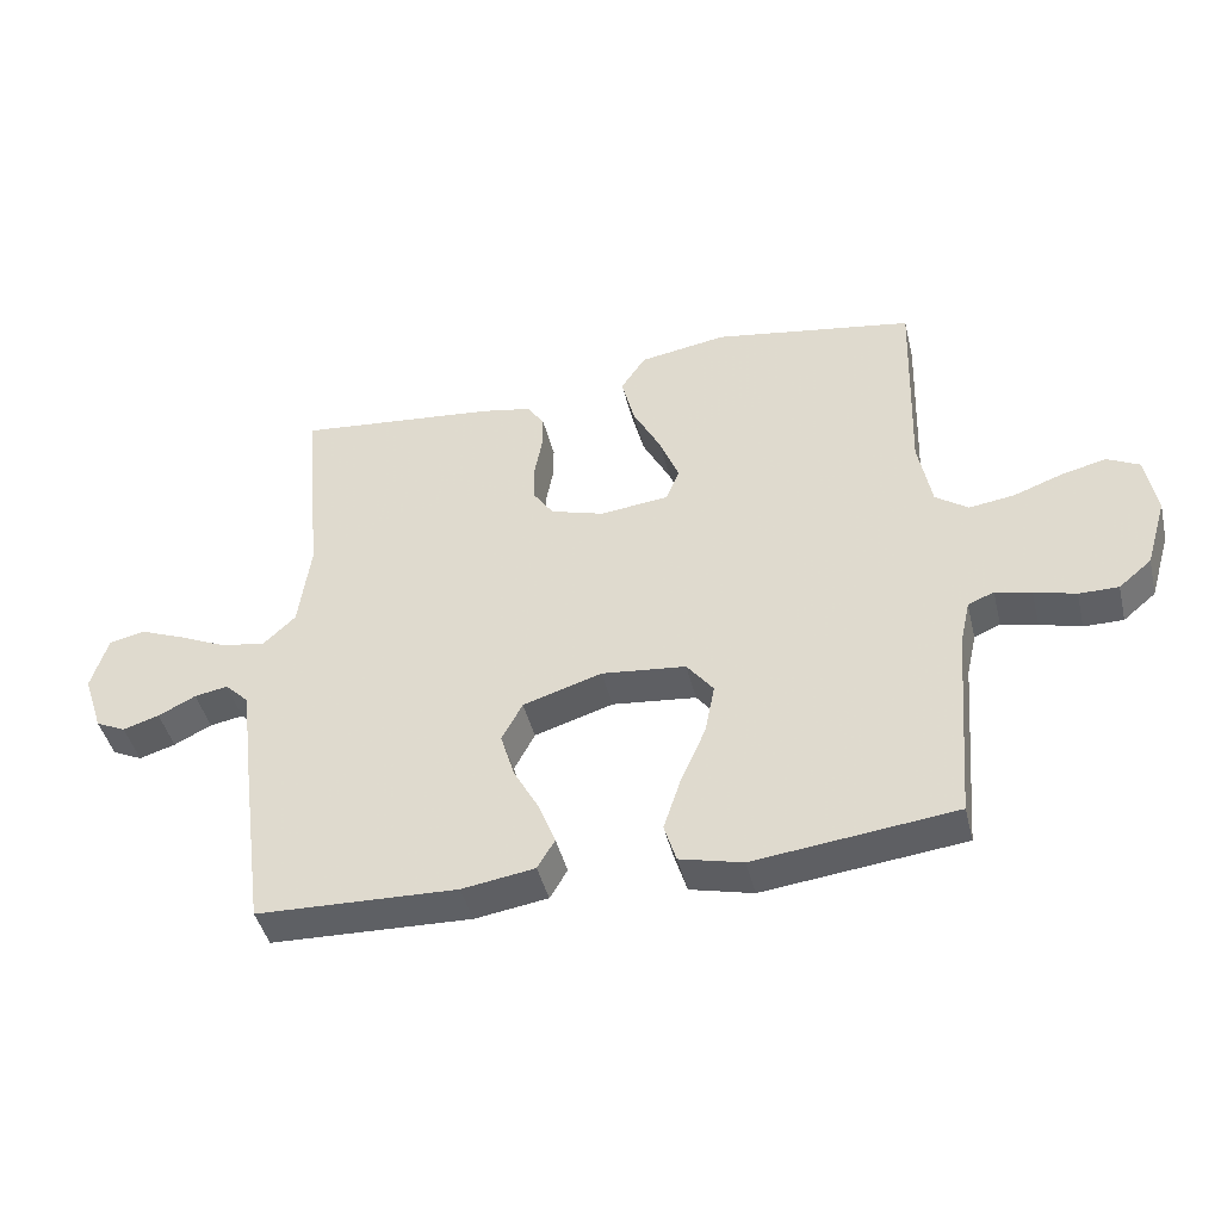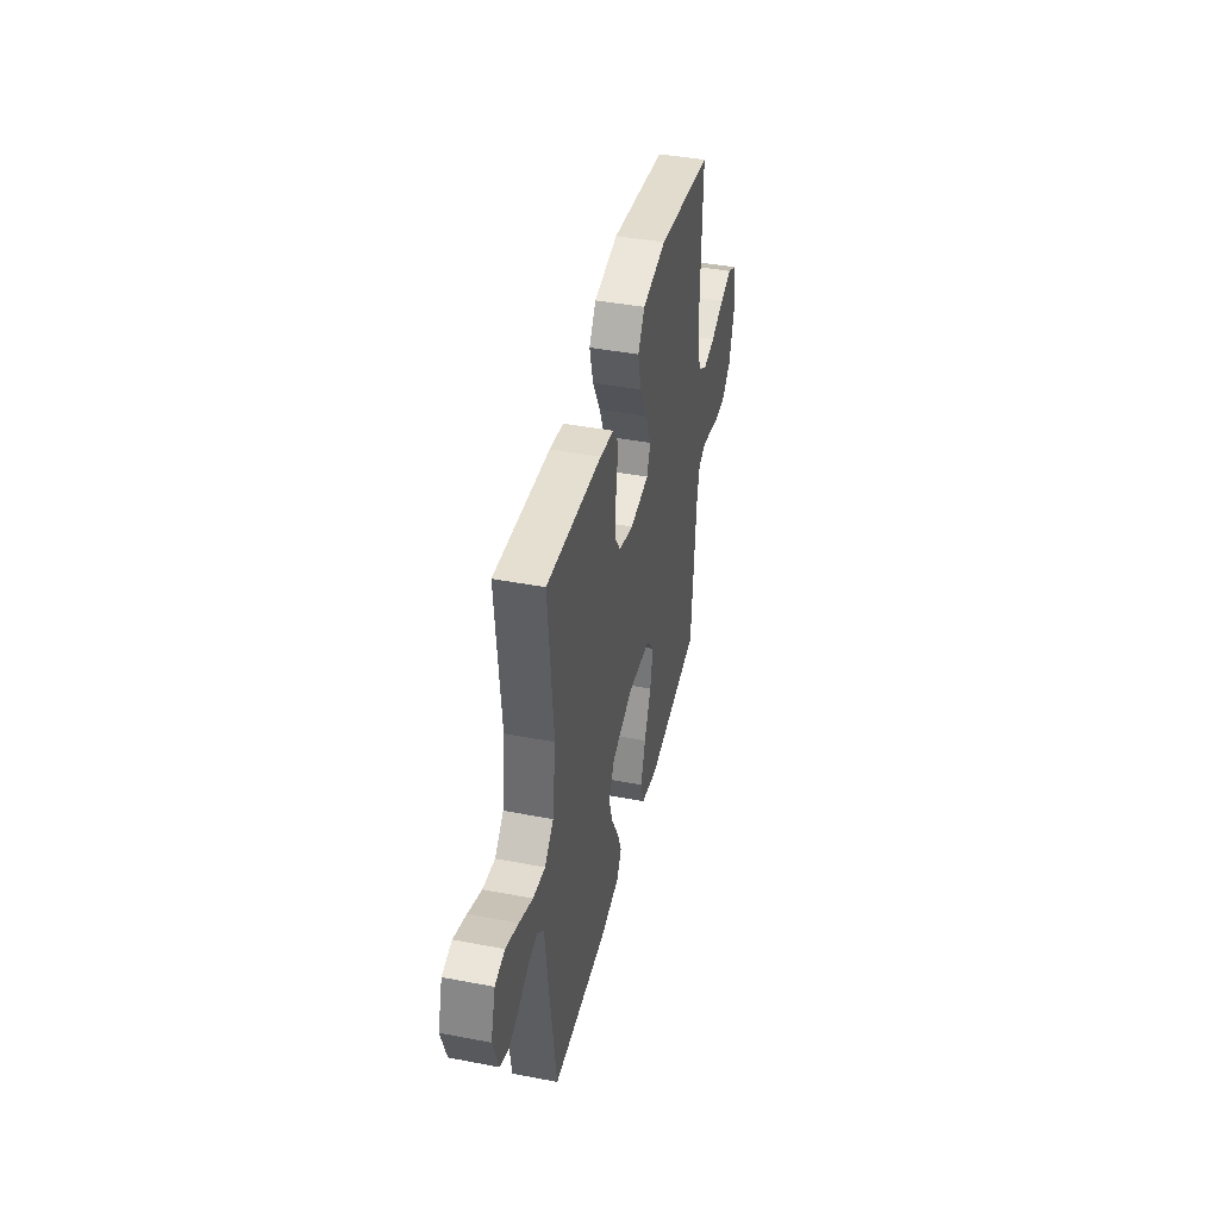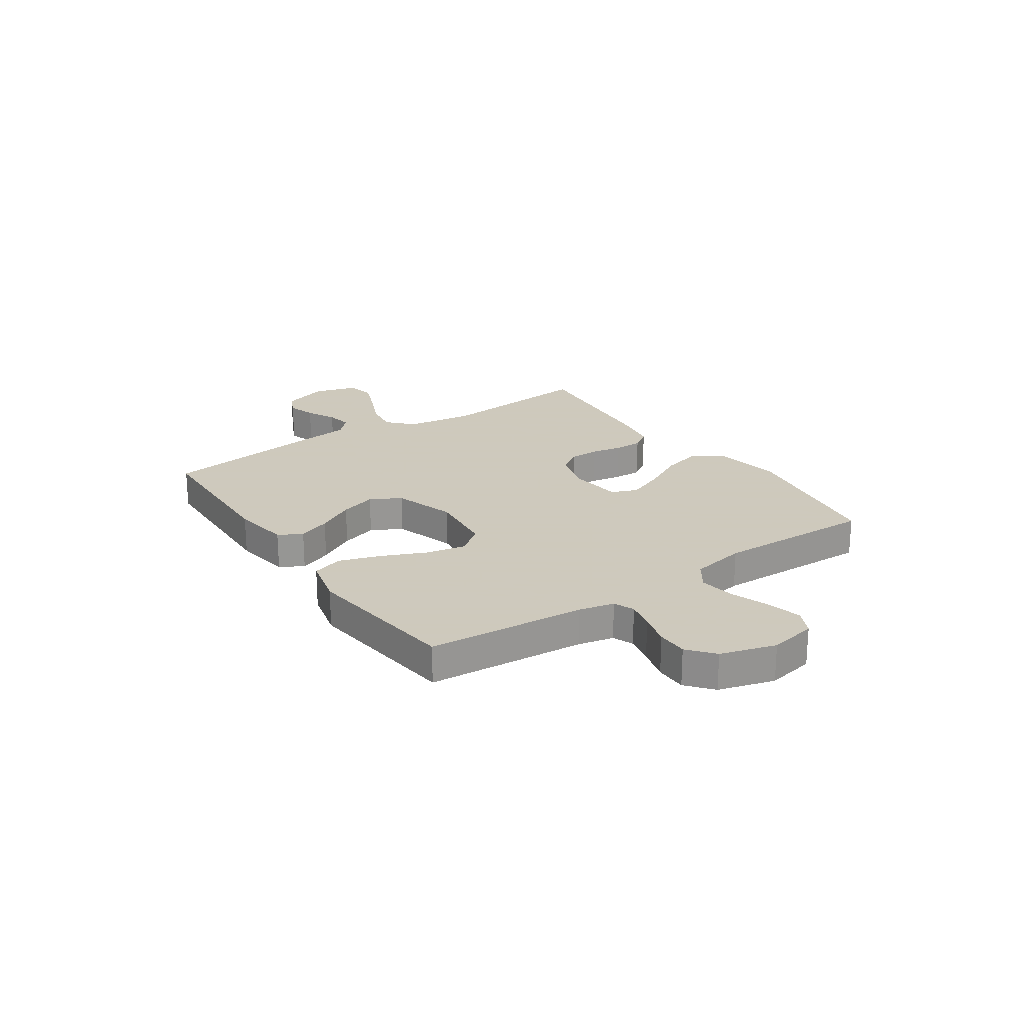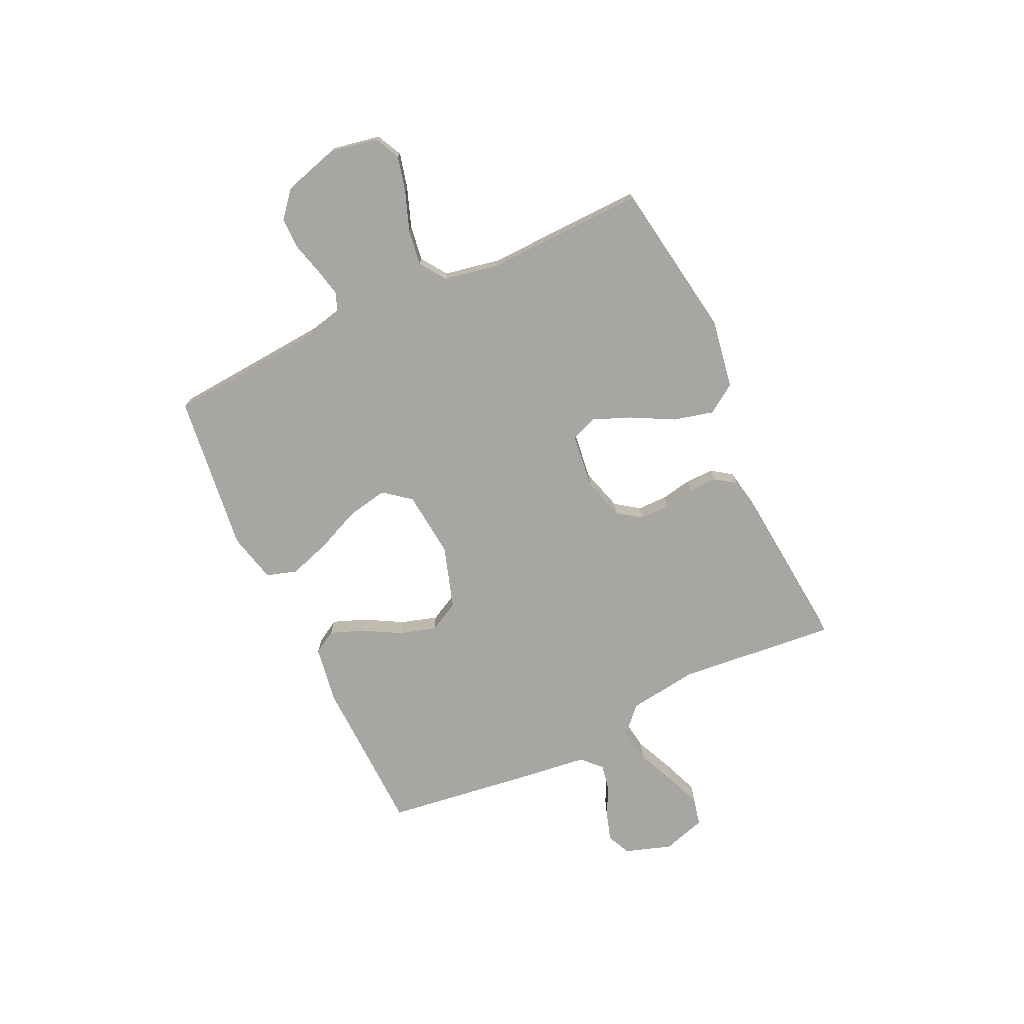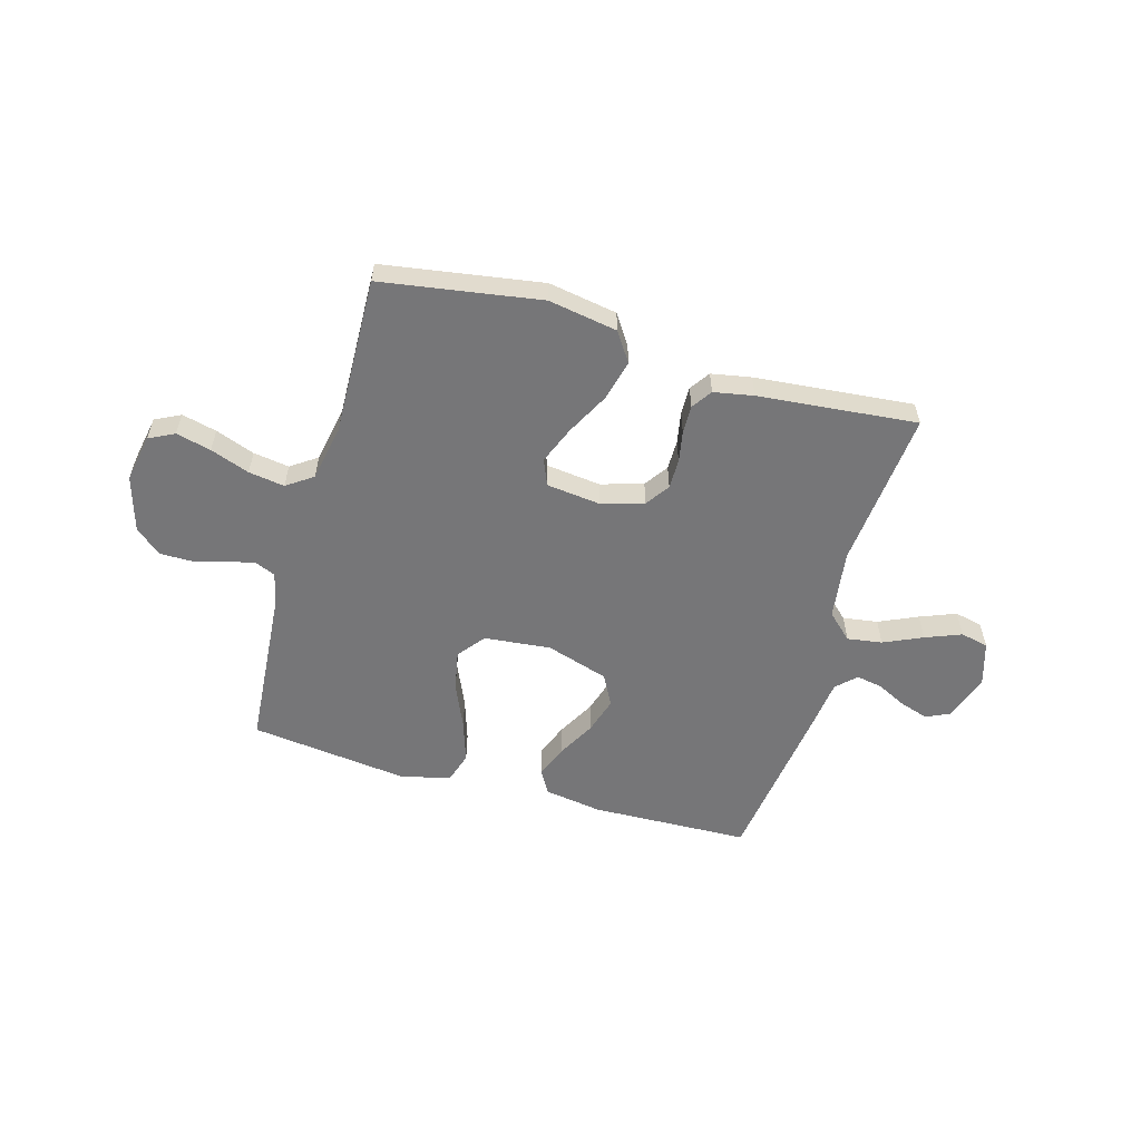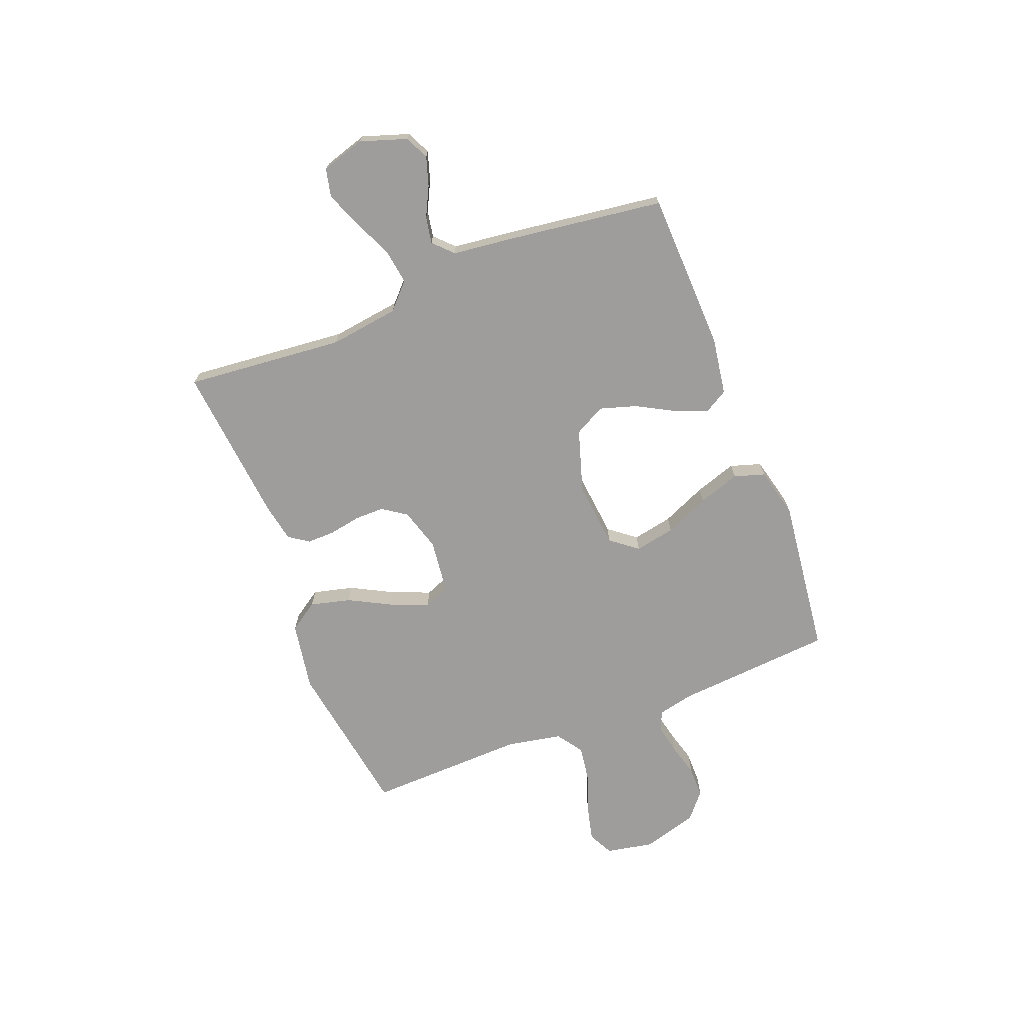
<metadata>
{"format":"obj","ext":"obj","renderer":"f3d","projection":"perspective","resolution":1024,"background":"white","views":[{"elev":-43.5,"azim":-166.5,"up":"+Z"},{"elev":42.4,"azim":102.9,"up":"+Z"},{"elev":22.6,"azim":-124.3,"up":"+Y"},{"elev":-74.0,"azim":-65.0,"up":"+Y"},{"elev":-56.9,"azim":-16.0,"up":"+Y"},{"elev":-70.6,"azim":111.3,"up":"+Y"}]}
</metadata>
<code>
v -0.5 0.07 -0.5
v -0.524 0.07 -0.2
v -0.539 0.07 -0.133
v -0.578 0.07 -0.117
v -0.632 0.07 -0.129
v -0.694 0.07 -0.146
v -0.753 0.07 -0.146
v -0.802 0.07 -0.105
v -0.833 0.07 0
v -0.816 0.07 0.09
v -0.768 0.07 0.114
v -0.702 0.07 0.098
v -0.628 0.07 0.071
v -0.56 0.07 0.061
v -0.511 0.07 0.095
v -0.491 0.07 0.2
v -0.5 0.07 0.5
v -0.2 0.07 0.548
v -0.07 0.07 0.526
v -0.033 0.07 0.471
v -0.052 0.07 0.395
v -0.094 0.07 0.315
v -0.123 0.07 0.243
v -0.103 0.07 0.194
v 0 0.07 0.182
v 0.08 0.07 0.206
v 0.111 0.07 0.251
v 0.111 0.07 0.307
v 0.1 0.07 0.366
v 0.099 0.07 0.419
v 0.125 0.07 0.457
v 0.2 0.07 0.471
v 0.5 0.07 0.5
v 0.472 0.07 0.2
v 0.49 0.07 0.069
v 0.538 0.07 0.024
v 0.604 0.07 0.034
v 0.677 0.07 0.067
v 0.745 0.07 0.094
v 0.798 0.07 0.082
v 0.823 0.07 0
v 0.794 0.07 -0.088
v 0.749 0.07 -0.109
v 0.695 0.07 -0.092
v 0.639 0.07 -0.064
v 0.589 0.07 -0.055
v 0.553 0.07 -0.09
v 0.54 0.07 -0.2
v 0.5 0.07 -0.5
v 0.2 0.07 -0.51
v 0.091 0.07 -0.493
v 0.065 0.07 -0.449
v 0.089 0.07 -0.387
v 0.128 0.07 -0.316
v 0.149 0.07 -0.247
v 0.118 0.07 -0.189
v 0 0.07 -0.152
v -0.126 0.07 -0.165
v -0.166 0.07 -0.216
v -0.151 0.07 -0.292
v -0.114 0.07 -0.376
v -0.088 0.07 -0.455
v -0.106 0.07 -0.513
v -0.2 0.07 -0.536
v -0.5 0 -0.5
v -0.524 0 -0.2
v -0.539 0 -0.133
v -0.578 0 -0.117
v -0.632 0 -0.129
v -0.694 0 -0.146
v -0.753 0 -0.146
v -0.802 0 -0.105
v -0.833 0 0
v -0.816 0 0.09
v -0.768 0 0.114
v -0.702 0 0.098
v -0.628 0 0.071
v -0.56 0 0.061
v -0.511 0 0.095
v -0.491 0 0.2
v -0.5 0 0.5
v -0.2 0 0.548
v -0.07 0 0.526
v -0.033 0 0.471
v -0.052 0 0.395
v -0.094 0 0.315
v -0.123 0 0.243
v -0.103 0 0.194
v 0 0 0.182
v 0.08 0 0.206
v 0.111 0 0.251
v 0.111 0 0.307
v 0.1 0 0.366
v 0.099 0 0.419
v 0.125 0 0.457
v 0.2 0 0.471
v 0.5 0 0.5
v 0.472 0 0.2
v 0.49 0 0.069
v 0.538 0 0.024
v 0.604 0 0.034
v 0.677 0 0.067
v 0.745 0 0.094
v 0.798 0 0.082
v 0.823 0 0
v 0.794 0 -0.088
v 0.749 0 -0.109
v 0.695 0 -0.092
v 0.639 0 -0.064
v 0.589 0 -0.055
v 0.553 0 -0.09
v 0.54 0 -0.2
v 0.5 0 -0.5
v 0.2 0 -0.51
v 0.091 0 -0.493
v 0.065 0 -0.449
v 0.089 0 -0.387
v 0.128 0 -0.316
v 0.149 0 -0.247
v 0.118 0 -0.189
v 0 0 -0.152
v -0.126 0 -0.165
v -0.166 0 -0.216
v -0.151 0 -0.292
v -0.114 0 -0.376
v -0.088 0 -0.455
v -0.106 0 -0.513
v -0.2 0 -0.536
f 64 1 2
f 63 64 2
f 62 63 2
f 61 62 2
f 60 61 2
f 59 60 2 3
f 58 59 3 4
f 57 58 4
f 52 53 54
f 51 52 54
f 50 51 54
f 49 50 54
f 48 49 54
f 47 48 54
f 46 47 54 55
f 43 44 45
f 42 43 45
f 41 42 45
f 40 41 45
f 39 40 45
f 38 39 45
f 37 38 45
f 36 37 45 46
f 46 55 56
f 36 46 56
f 35 36 56
f 32 33 34
f 31 32 34
f 30 31 34
f 29 30 34
f 28 29 34
f 34 35 56
f 28 34 56
f 27 28 56
f 20 21 22
f 19 20 22
f 18 19 22
f 17 18 22
f 16 17 22
f 15 16 22 23
f 14 15 23 24
f 11 12 13
f 10 11 13
f 9 10 13
f 8 9 13
f 7 8 13
f 6 7 13
f 5 6 13
f 4 5 13 14
f 14 24 25
f 4 14 25
f 57 4 25
f 26 27 56 57
f 25 26 57
f 66 65 128
f 66 128 127
f 66 127 126
f 66 126 125
f 66 125 124
f 67 66 124 123
f 68 67 123 122
f 68 122 121
f 118 117 116
f 118 116 115
f 118 115 114
f 118 114 113
f 118 113 112
f 118 112 111
f 119 118 111 110
f 109 108 107
f 109 107 106
f 109 106 105
f 109 105 104
f 109 104 103
f 109 103 102
f 109 102 101
f 110 109 101 100
f 120 119 110
f 120 110 100
f 120 100 99
f 98 97 96
f 98 96 95
f 98 95 94
f 98 94 93
f 98 93 92
f 120 99 98
f 120 98 92
f 120 92 91
f 86 85 84
f 86 84 83
f 86 83 82
f 86 82 81
f 86 81 80
f 87 86 80 79
f 88 87 79 78
f 77 76 75
f 77 75 74
f 77 74 73
f 77 73 72
f 77 72 71
f 77 71 70
f 77 70 69
f 78 77 69 68
f 89 88 78
f 89 78 68
f 89 68 121
f 121 120 91 90
f 121 90 89
f 1 65 66 2
f 2 66 67 3
f 3 67 68 4
f 4 68 69 5
f 5 69 70 6
f 6 70 71 7
f 7 71 72 8
f 8 72 73 9
f 9 73 74 10
f 10 74 75 11
f 11 75 76 12
f 12 76 77 13
f 13 77 78 14
f 14 78 79 15
f 15 79 80 16
f 16 80 81 17
f 17 81 82 18
f 18 82 83 19
f 19 83 84 20
f 20 84 85 21
f 21 85 86 22
f 22 86 87 23
f 23 87 88 24
f 24 88 89 25
f 25 89 90 26
f 26 90 91 27
f 27 91 92 28
f 28 92 93 29
f 29 93 94 30
f 30 94 95 31
f 31 95 96 32
f 32 96 97 33
f 33 97 98 34
f 34 98 99 35
f 35 99 100 36
f 36 100 101 37
f 37 101 102 38
f 38 102 103 39
f 39 103 104 40
f 40 104 105 41
f 41 105 106 42
f 42 106 107 43
f 43 107 108 44
f 44 108 109 45
f 45 109 110 46
f 46 110 111 47
f 47 111 112 48
f 48 112 113 49
f 49 113 114 50
f 50 114 115 51
f 51 115 116 52
f 52 116 117 53
f 53 117 118 54
f 54 118 119 55
f 55 119 120 56
f 56 120 121 57
f 57 121 122 58
f 58 122 123 59
f 59 123 124 60
f 60 124 125 61
f 61 125 126 62
f 62 126 127 63
f 63 127 128 64
f 64 128 65 1

</code>
